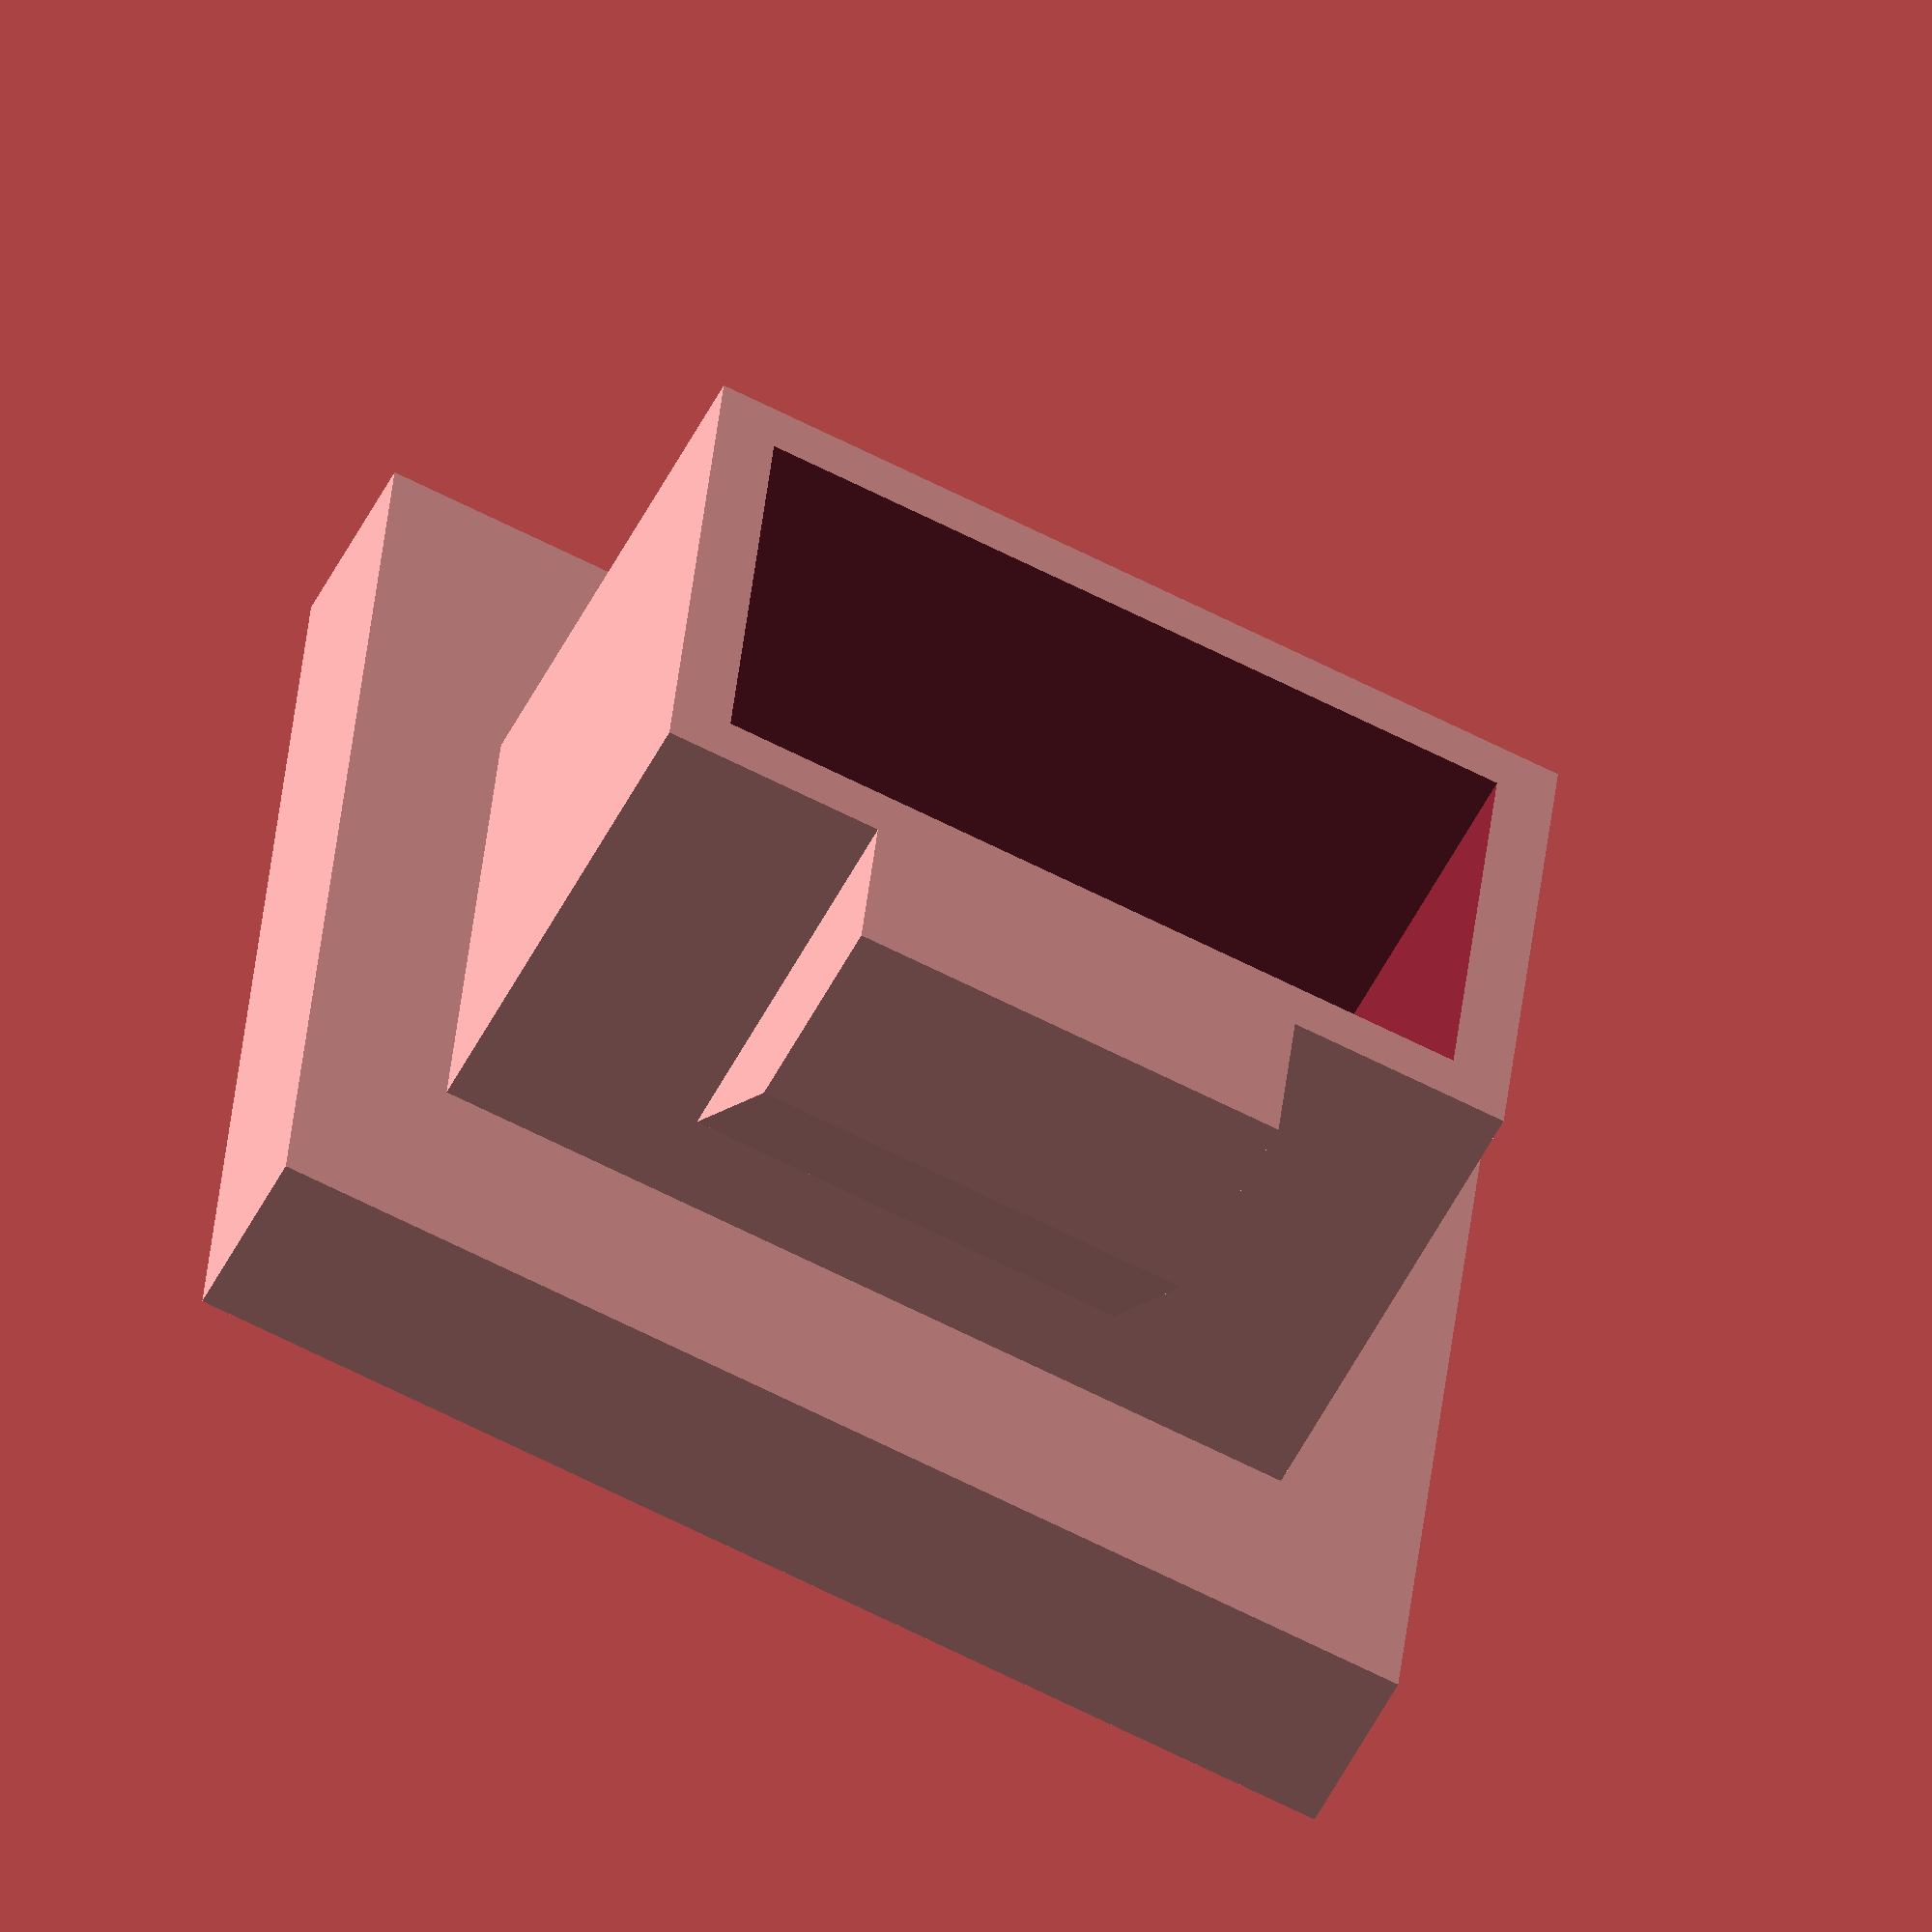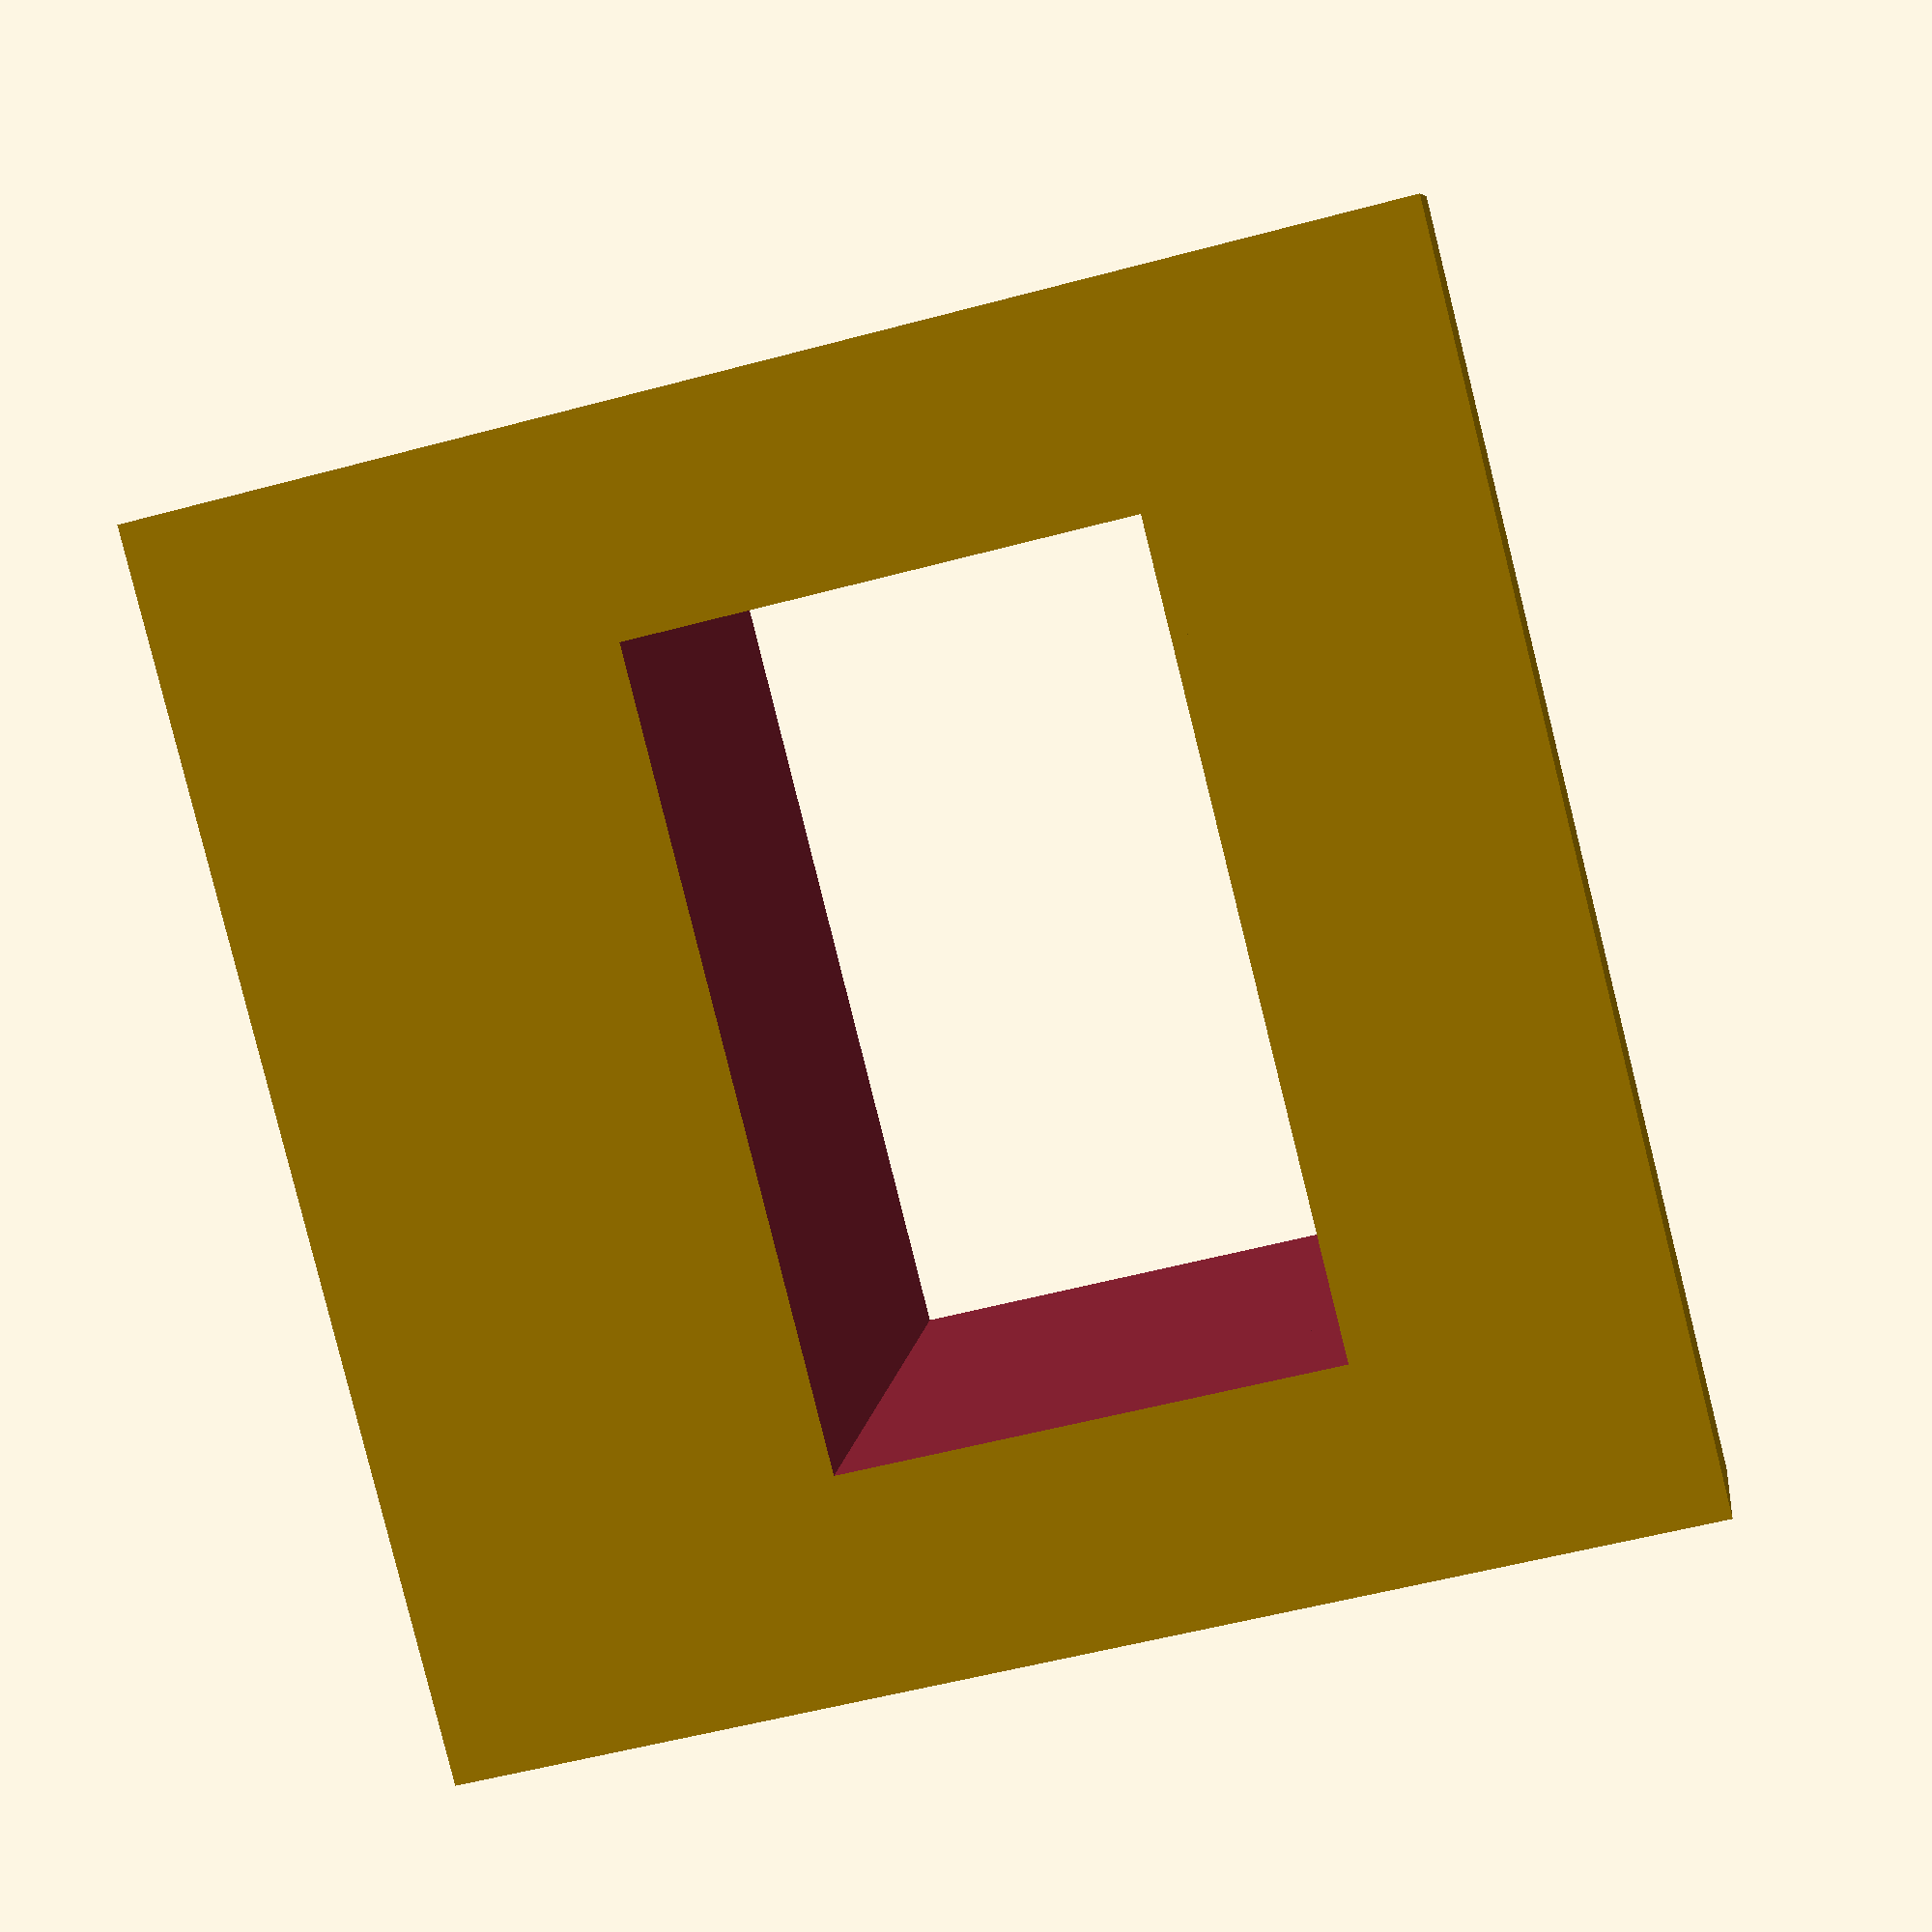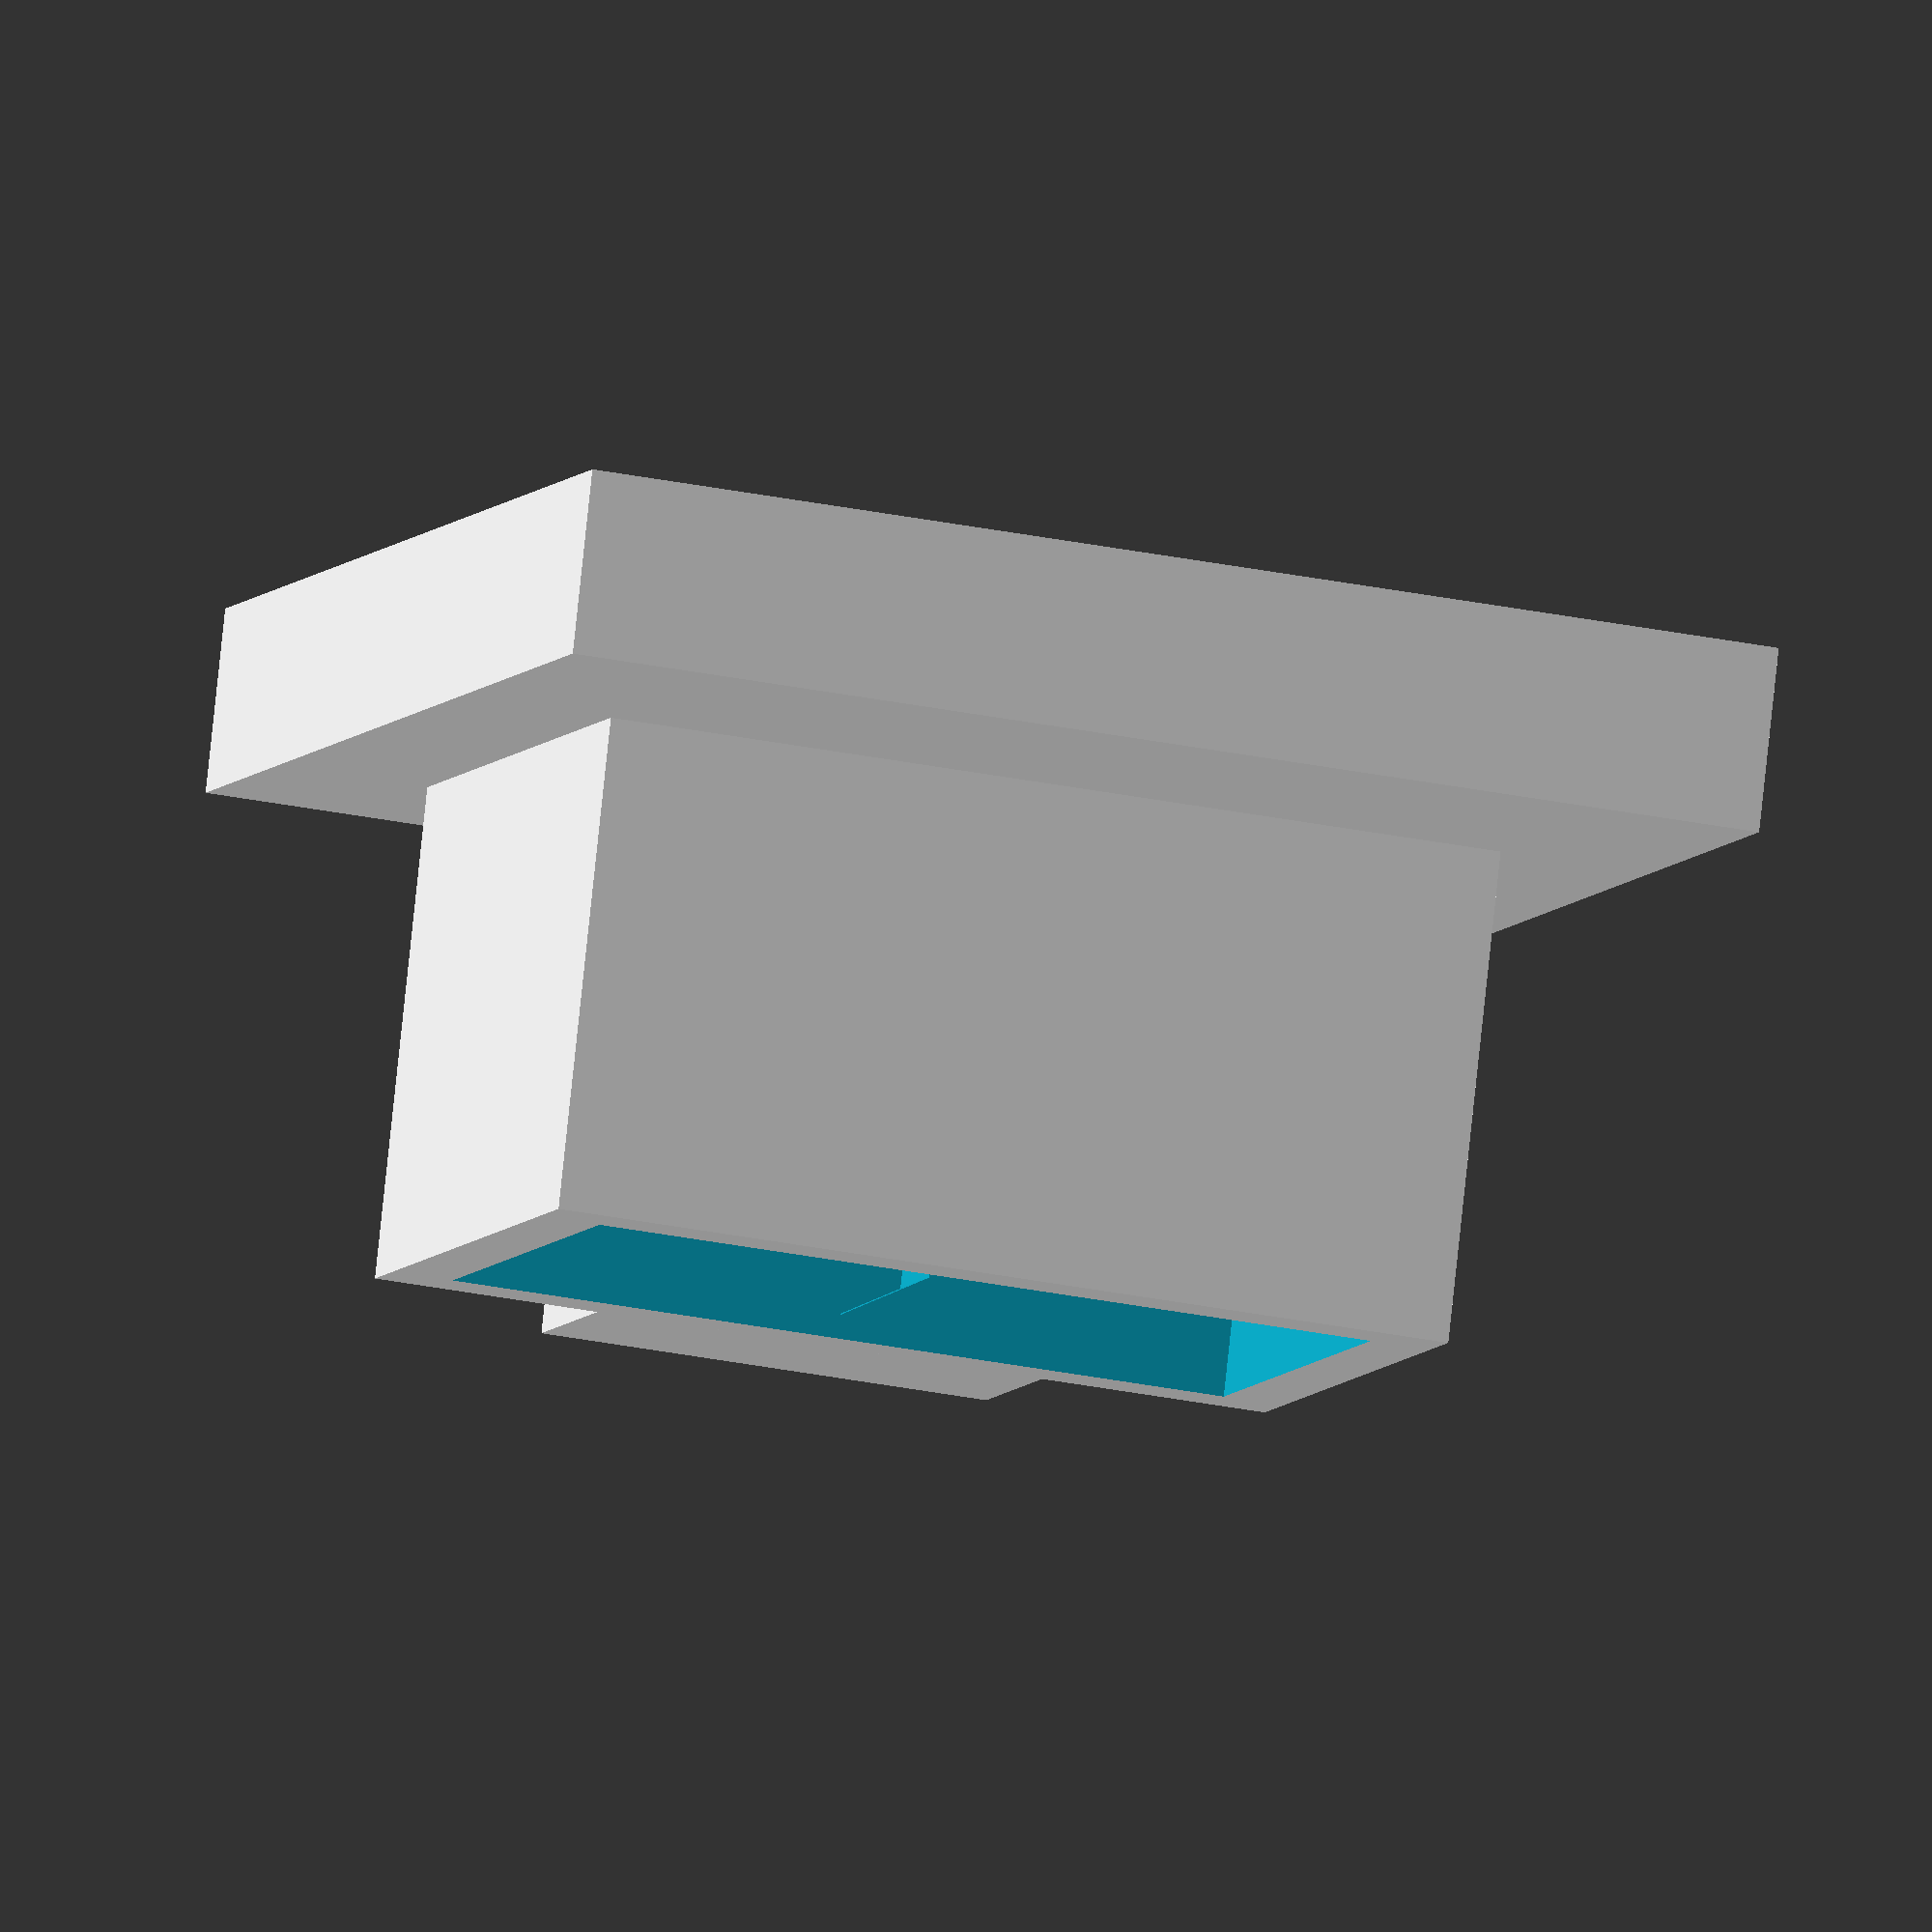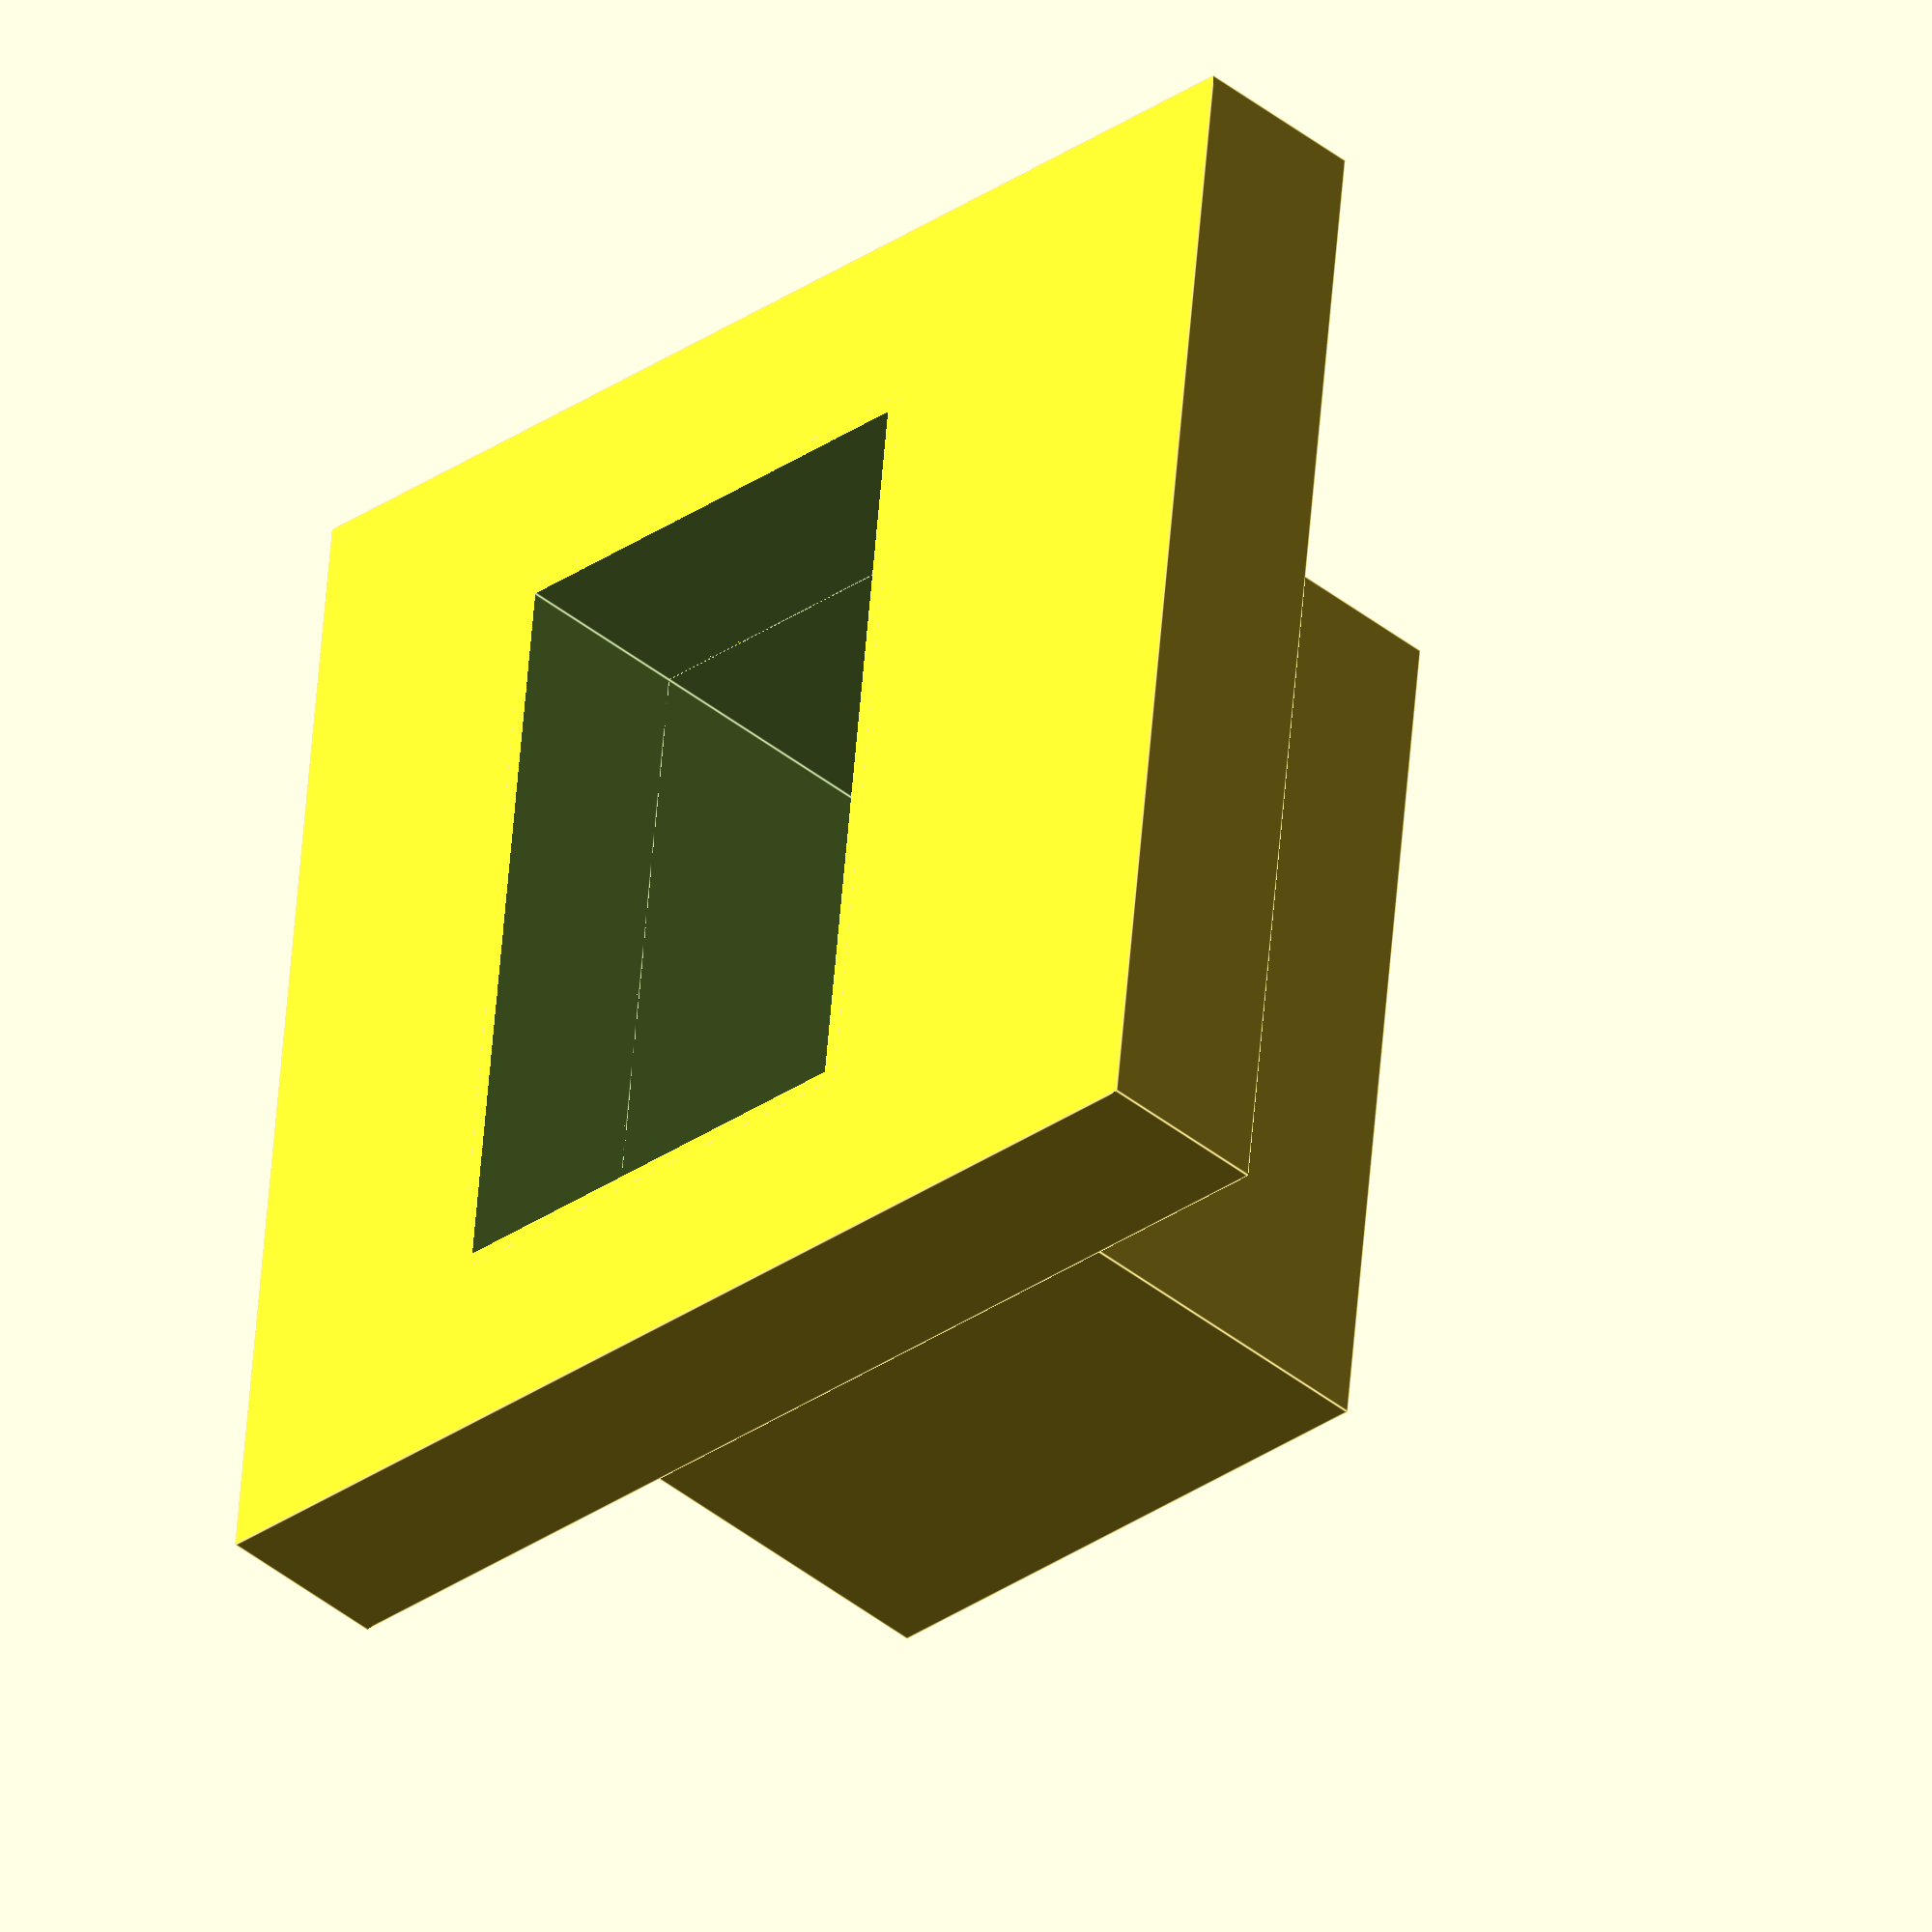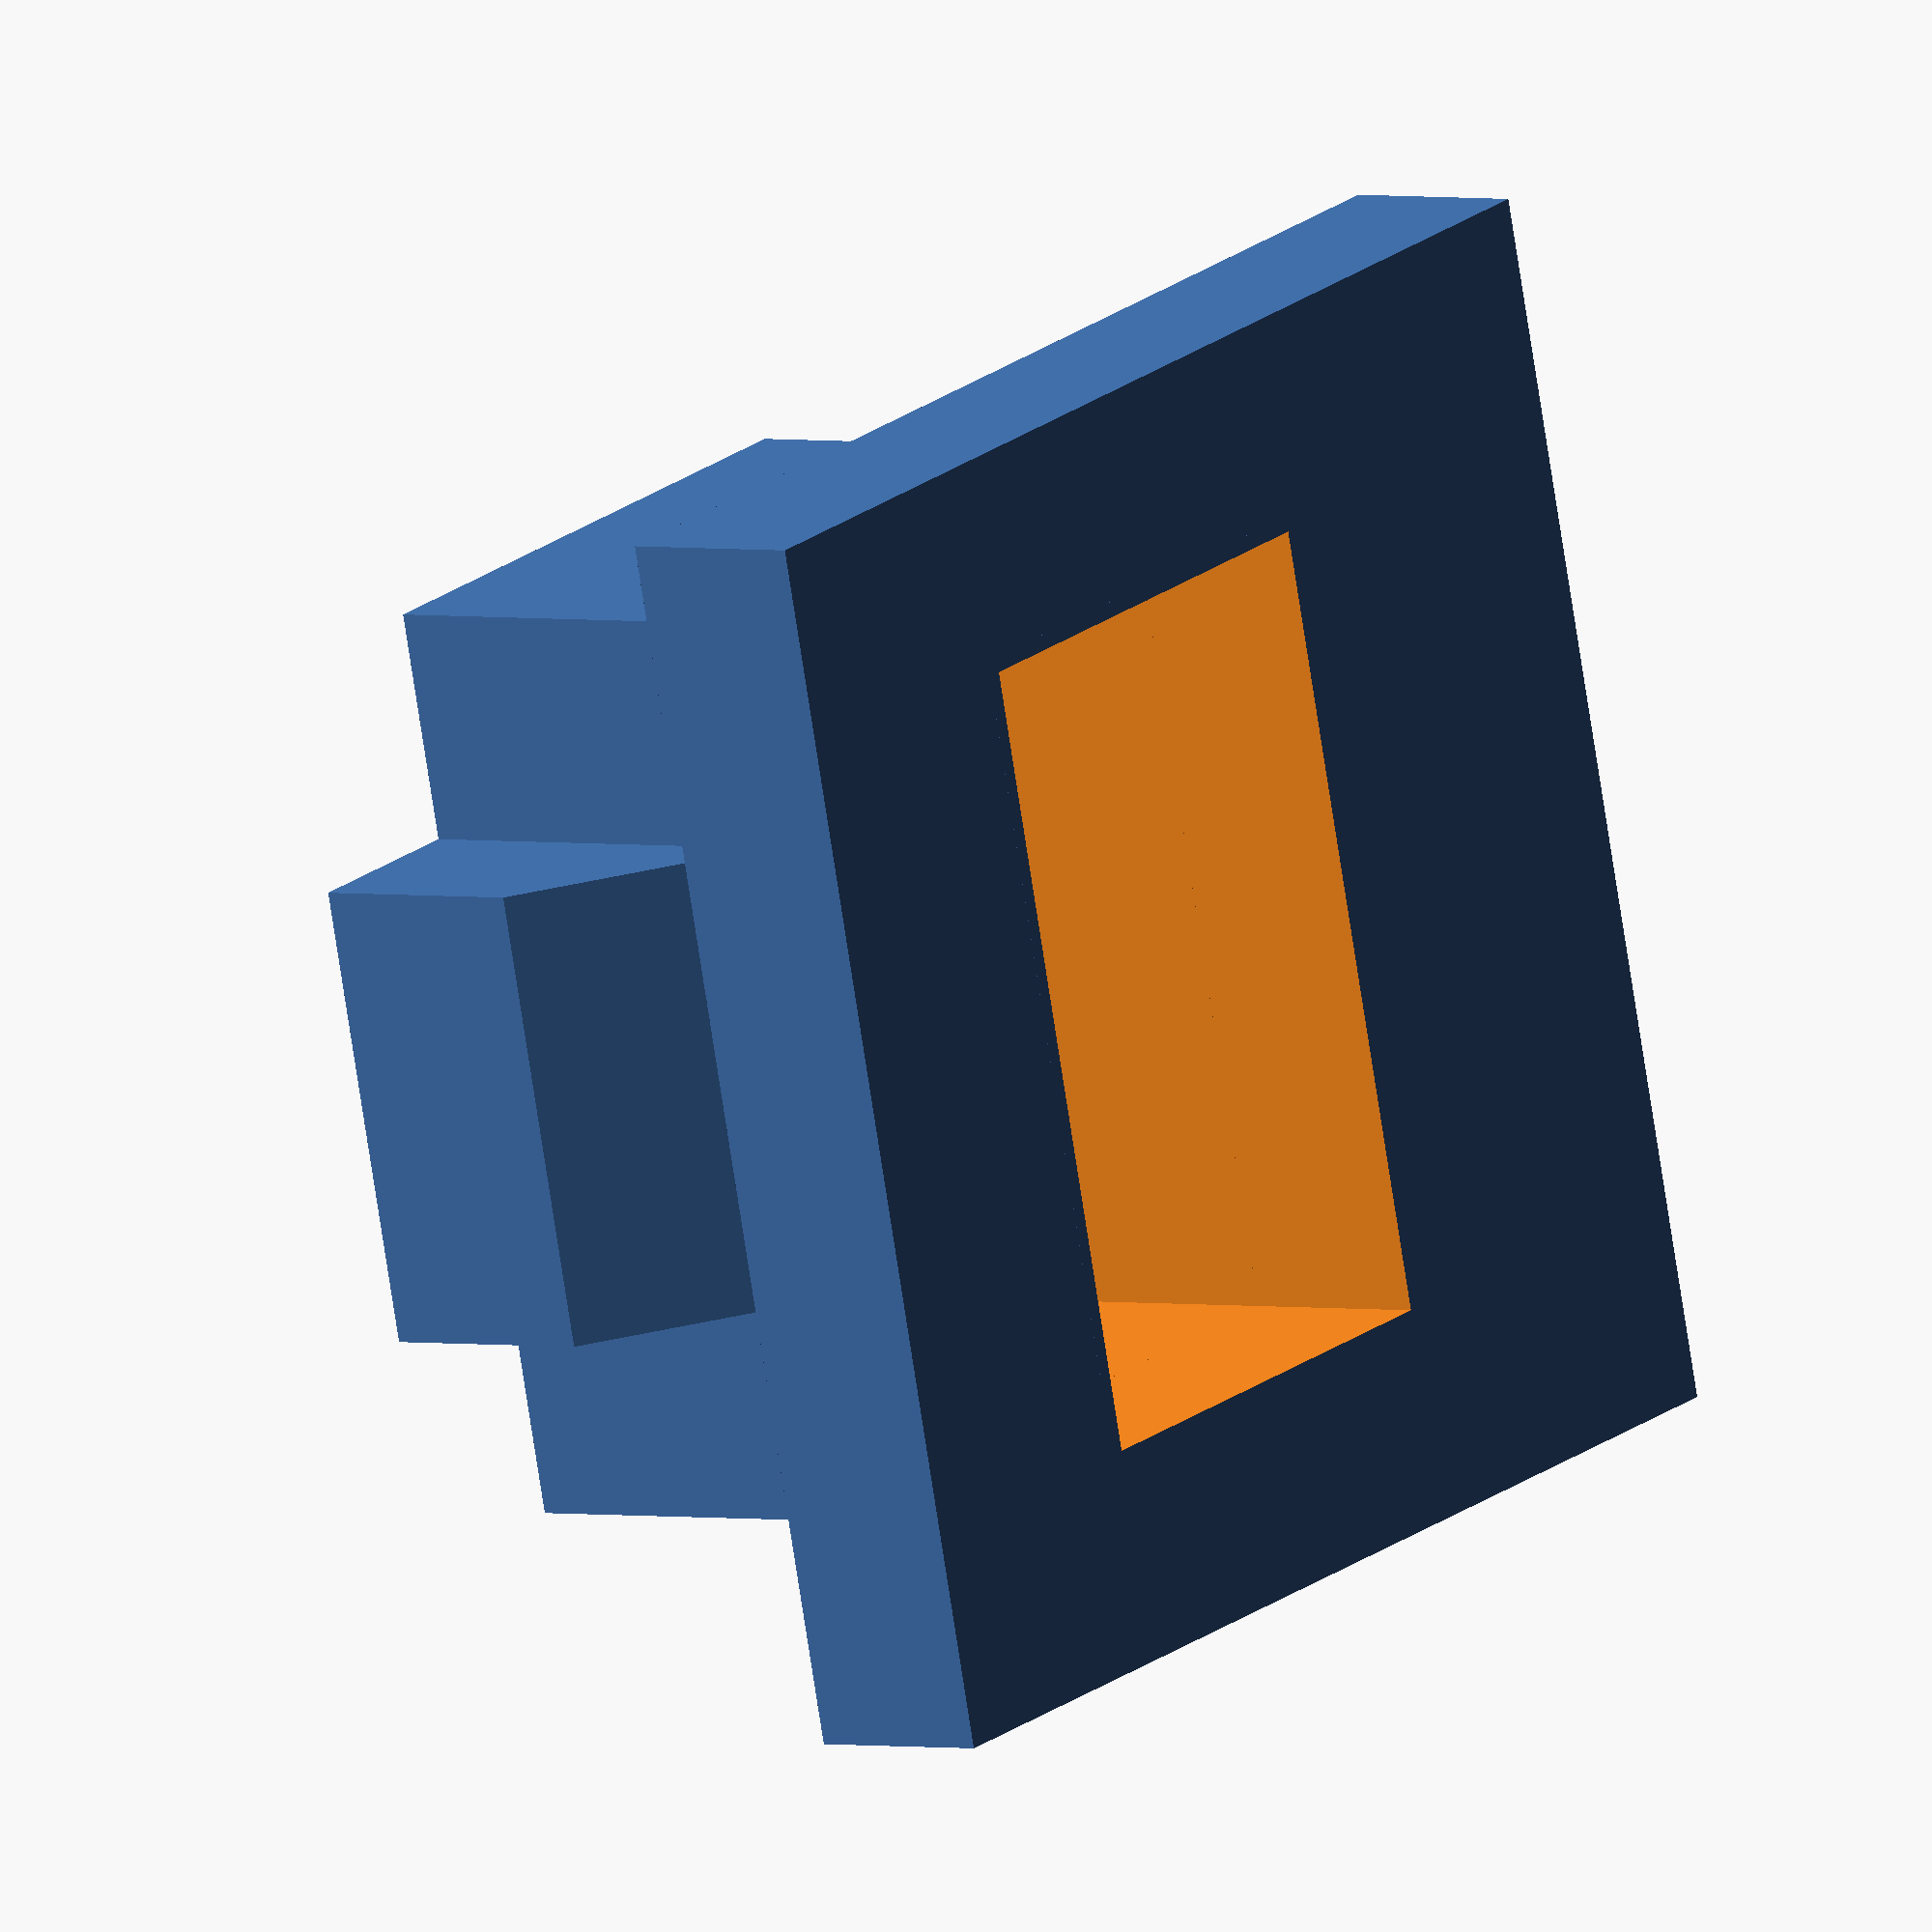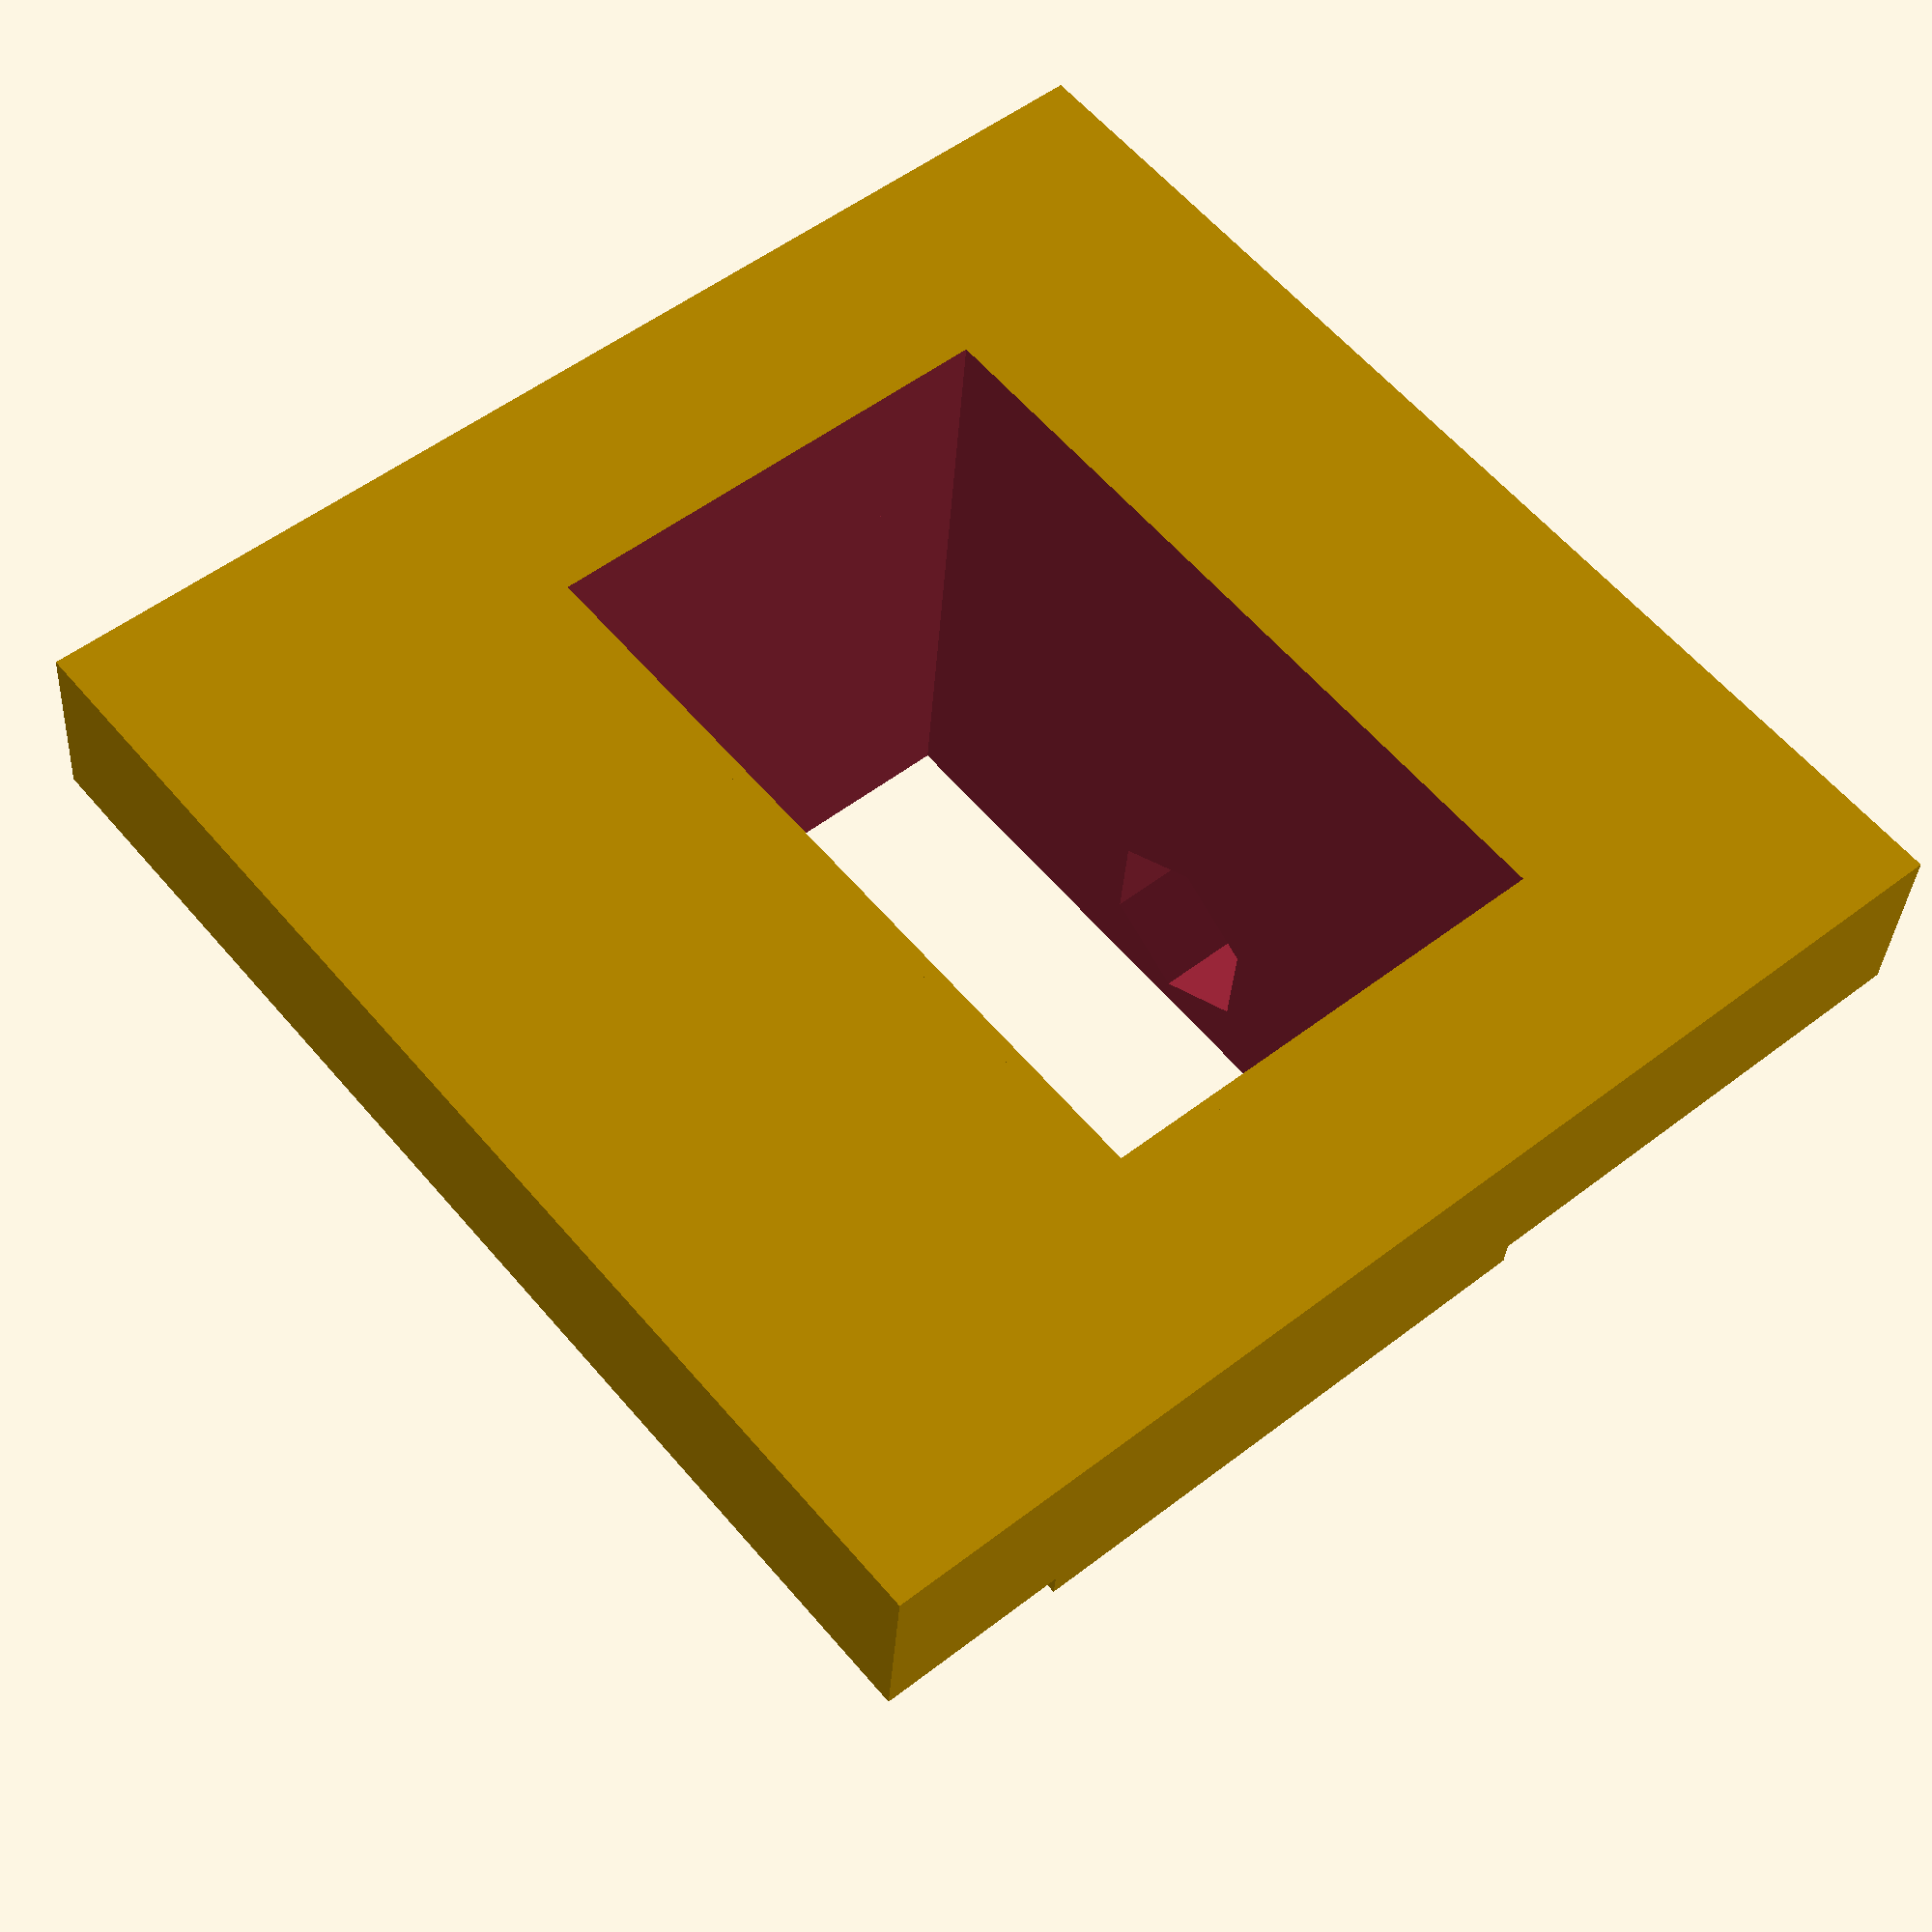
<openscad>
//-----------------------------------------------------------------------------------
// hotend fan
// mounted on left side of Mendel90 x-carriage
// for cooling the hotend insulator (always on)
//
// https://github.com/Stemer114/things/tree/master/reprap 
//
// (c) 2013 by Stemer114@gmail.com
// License: licensed under the Creative Commons - GNU GPL license.
//          http://www.gnu.org/licenses/gpl-2.0.html
//-----------------------------------------------------------------------------------

//-----------------------------------------------------------------------------------
//display settings
//-----------------------------------------------------------------------------------

//color settings

//-----------------------------------------------------------------------------------
//global configuration settings
//-----------------------------------------------------------------------------------
de = 0.1; //delta param, so differences do not become manifold
fn_hole = 12;  //fn setting for round holes/bores (polyhole)
ex = 0;  //offset for Explosivdarstellung, set to 0 for none
nozzle_size = 0.5;  //needed for thickness of support structure

//-----------------------------------------------------------------------------------
// parametric settings (in mm)
//-----------------------------------------------------------------------------------

//duct with mounting bracket - P01xx
P0110 = 30;  //width
P0111 = 20;  //height
P0112 = 16;  //length
P0115 = 2;   //wall thickness
P0130 = 3;   //bracket offset from back of mounting plate
P0131 = 6;   //bracket height (P0221 ./. thickness of x carriage)
P0132 = P0112-P0130;  //bracket foot length
P0133 = P0132-P0131;      //bracket top length
echo("bracket foot length", P0132);
echo("bracket top length",  P0133);
P0135 = 15;           //bracket width
P0140 = 3.2;          //mounting hole diameter
P0141 = P0131+P0115;  //mounting hole length
P0142 = 4;            //mounting hole offset from edge
P0145 = 5.5;     //nut trap wrench size
P0146 = 3;       //nut trap length

//mounting plate - P02xx
P0210 = 40;  //width
P0211 = 40;  //height
P0212 = 6;   //thickness
P0220 = 5;   //offset width direction
P0221 = 8;   //offset height direction
P0230 = 3.3; //fan mounting hole diameter
P0231 = 4;   //fan mounting hole offset from edges
P0232 = 6;   //screw head diameter
P0233 = 2;   //screw head depth
P0240 = 35;  //fan cutout diameter
P0241 = 3;   //fan cutout depth
//support structure for duct
//to be broken away after printing
P0250 = nozzle_size;   //thickness (filament thickness)



//-----------------------------------------------------------------------------------
// libraries
//-----------------------------------------------------------------------------------
use <MCAD/polyholes.scad>

//-----------------------------------------------------------------------------------
// main rendering
//-----------------------------------------------------------------------------------

FanMount();
SupportStructure();


//-----------------------------------------------------------------------------------
// modules
//-----------------------------------------------------------------------------------

module FanMount()
{
    difference()
    {
        union()
        {
            //mounting plate
            translate([0, 0, 0])
                cube([P0212, P0210, P0211], center=false);

            //duct body
            translate([P0212, P0220, P0211-P0111-P0221])
                cube([P0112, P0110, P0111], center=false);

            //mounting bracket (mounting to x-carriage)
            hull()
            {
                //bottom plate
                translate([P0212+P0130, P0220+P0110/2-P0135/2, P0211-P0221-de])
                    cube([P0132, P0135, de]);
                //top plate
                translate([P0212+P0112-P0133, P0220+P0110/2-P0135/2, P0211-P0221+P0131])
                    cube([P0133, P0135, de]);
            }

//# cylinder(r = P0145 / 2 / cos(180 / 6) + 0.05, h=P0146+2*de, $fn=6);


        }  //end union

        union()
        {
            //cutout
            //(through mounting plate and duct)
            translate([-de, P0220+P0115, P0211-P0111-P0221+P0115])
                cube([P0212+P0112+2*de, P0110-2*P0115, P0111-2*P0115], center=false);

            //fan mounting holes
            translate([-de, P0231, P0231]) rotate([0, 90, 0]) polyhole(h=P0212+2*de, d=P0230);
            translate([-de, P0210-P0231, P0231]) rotate([0, 90, 0]) polyhole(h=P0212+2*de, d=P0230);
            translate([-de, P0210-P0231, P0211-P0231]) rotate([0, 90, 0]) polyhole(h=P0212+2*de, d=P0230);
            translate([-de, P0231, P0211-P0231]) rotate([0, 90, 0]) polyhole(h=P0212+2*de, d=P0230);
            //fan mounting holes - screw heads
            translate([P0212-P0233+de, P0231, P0231]) rotate([0, 90, 0]) polyhole(h=P0233+de, d=P0232);
            translate([P0212-P0233+de, P0210-P0231, P0231]) rotate([0, 90, 0]) polyhole(h=P0233+de, d=P0232);
            translate([P0212-P0233+de, P0210-P0231, P0211-P0231]) rotate([0, 90, 0]) polyhole(h=P0233+de, d=P0232);
            translate([P0212-P0233+de, P0231, P0211-P0231]) rotate([0, 90, 0]) polyhole(h=P0233+de, d=P0232);


            //fan cutout
            translate([-de, P0210/2, P0211/2]) 
                rotate([0, 90, 0]) 
                polyhole(h=P0241+de, d=P0240);

            //mounting hole in bracket
            translate([P0212+P0112-P0142, P0220+P0110/2, P0211-P0221-P0115-de])
                union()
                {
                    //bore
 polyhole(h=P0141+3*de, d=P0140);
                    //nut trap
            //source: http://forum.openscad.org/Drawing-tools-td4551i20.html
 cylinder(r = P0145 / 2 / cos(180 / 6) + 0.05, h=P0146+2*de, $fn=6);

                }

 
        } //end union

    }  //end difference

}  //end module 


module SupportStructure()
{

    difference()
    {
    translate([0, P0220+P0115-P0250, P0211-P0221-P0111+P0115-P0250])
        cube([P0212, P0110-2*P0115+2*P0250, P0111-2*P0115+2*P0250], center=false);

    translate([0, P0220+P0115-P0250, P0211-P0221-P0111+P0115-P0250])
        translate([-de, P0250, P0250])
        cube([P0212+2*de, P0110-2*P0115, P0111-2*P0115], center=false);
    }

}


//-----------------------------------------------------------------------------------
// utility functions
//-----------------------------------------------------------------------------------

</openscad>
<views>
elev=146.1 azim=116.6 roll=175.0 proj=o view=wireframe
elev=235.3 azim=117.3 roll=254.2 proj=p view=wireframe
elev=186.7 azim=263.7 roll=17.1 proj=o view=wireframe
elev=210.9 azim=353.7 roll=44.9 proj=o view=edges
elev=159.8 azim=349.3 roll=144.6 proj=o view=wireframe
elev=128.1 azim=264.4 roll=310.1 proj=p view=wireframe
</views>
